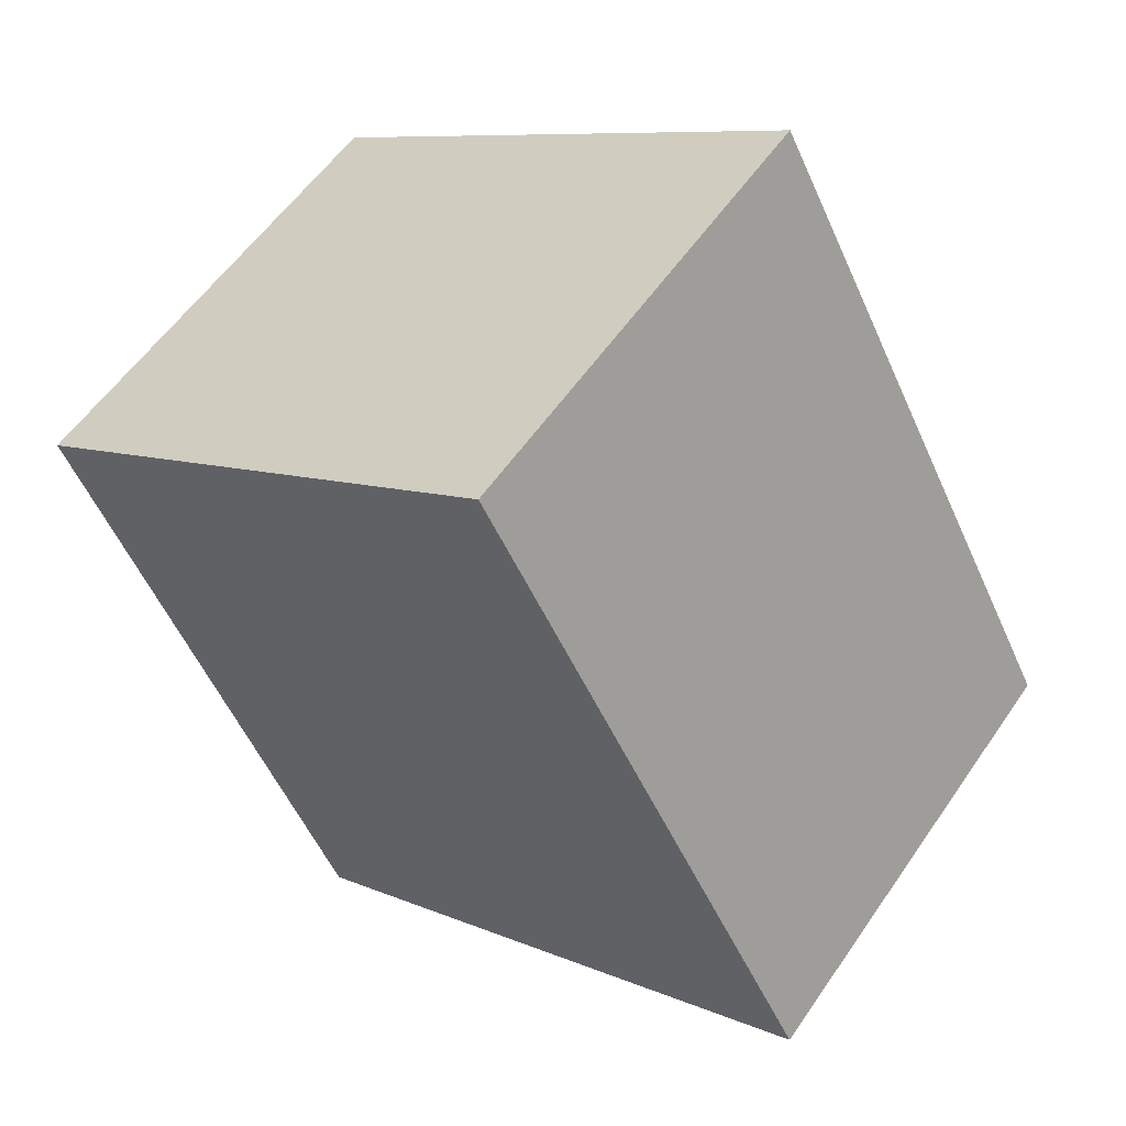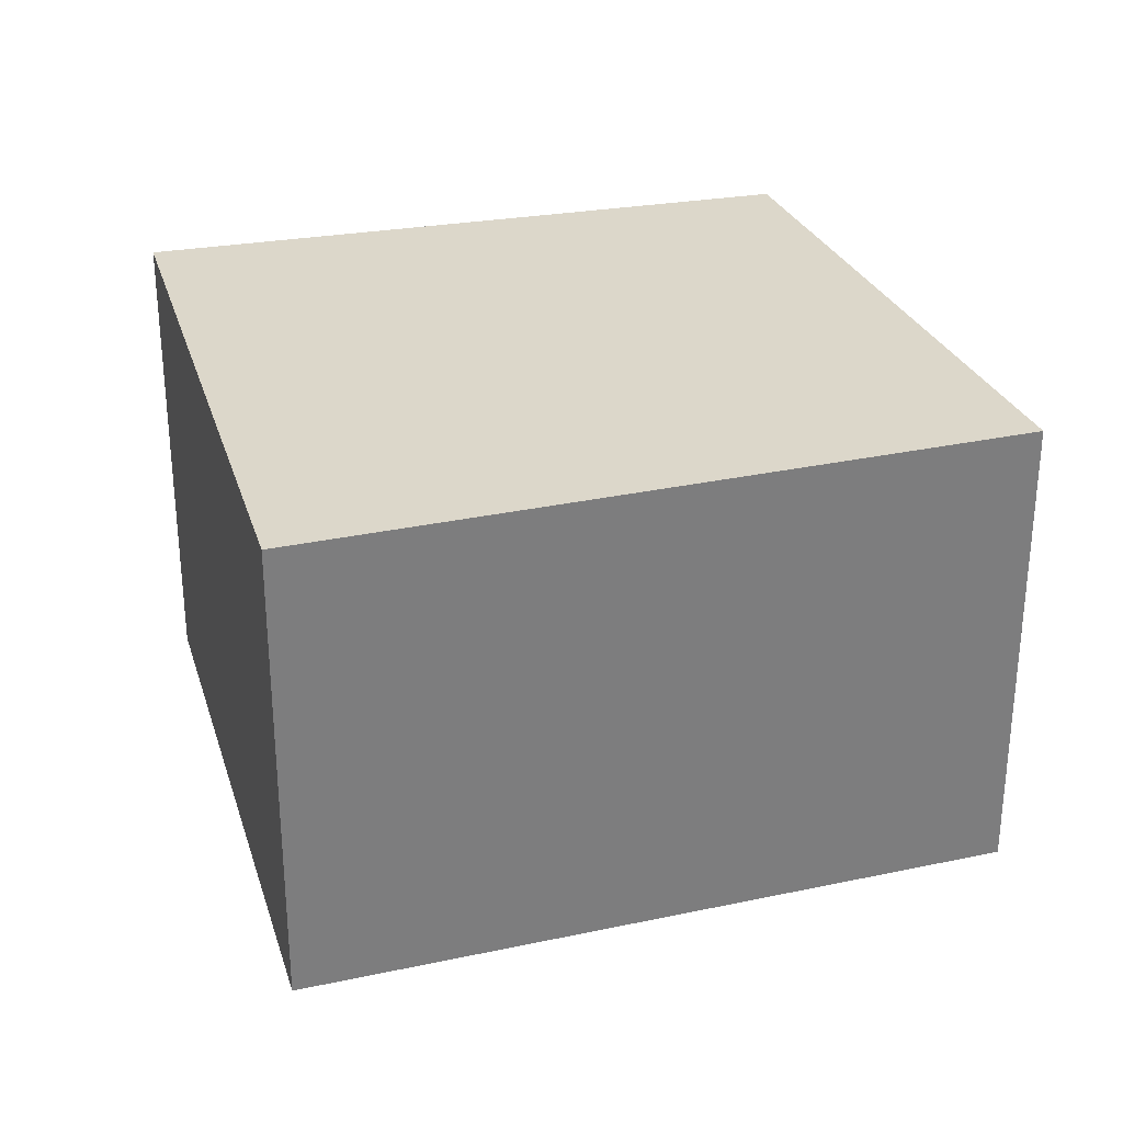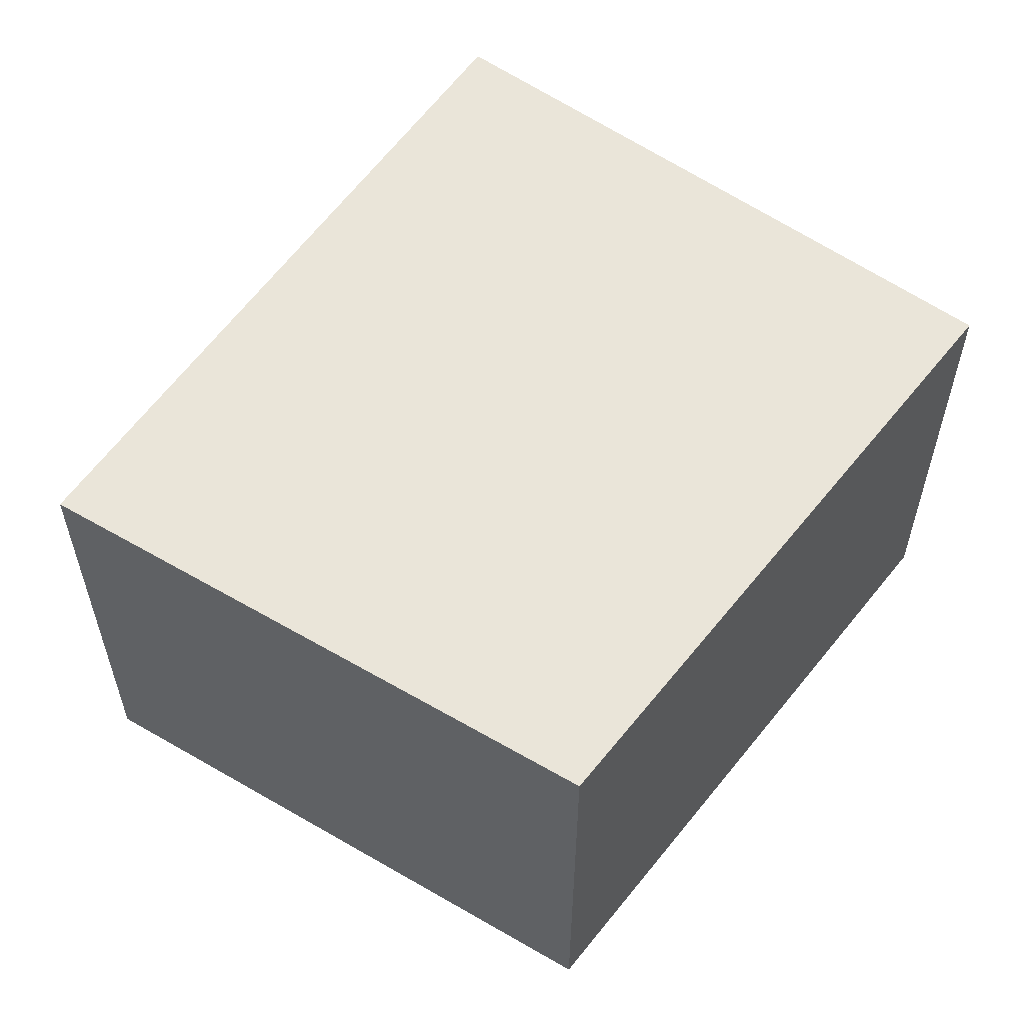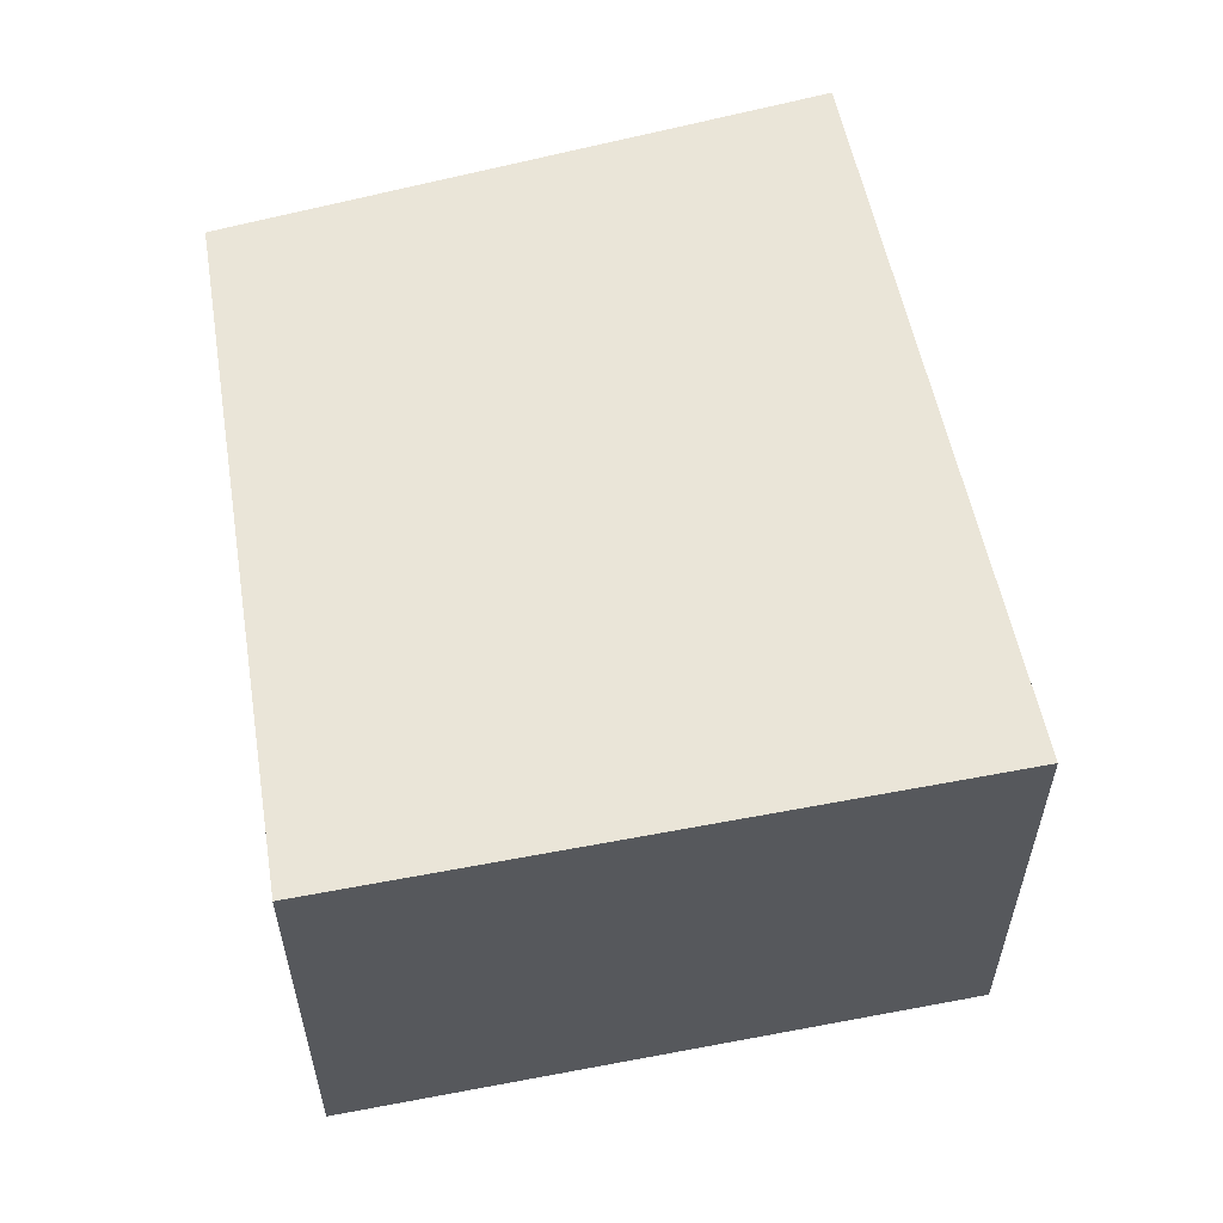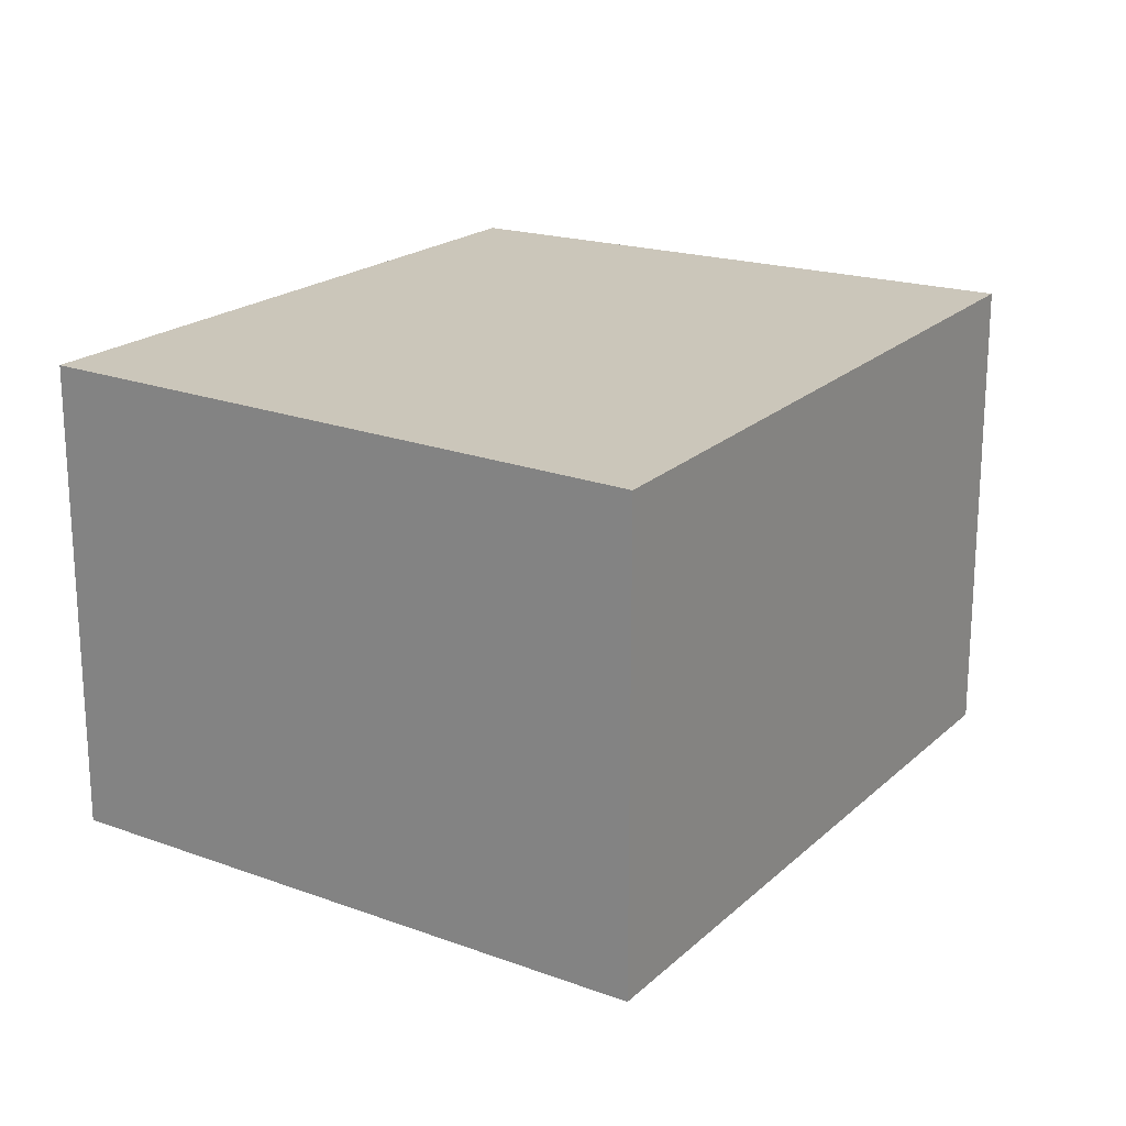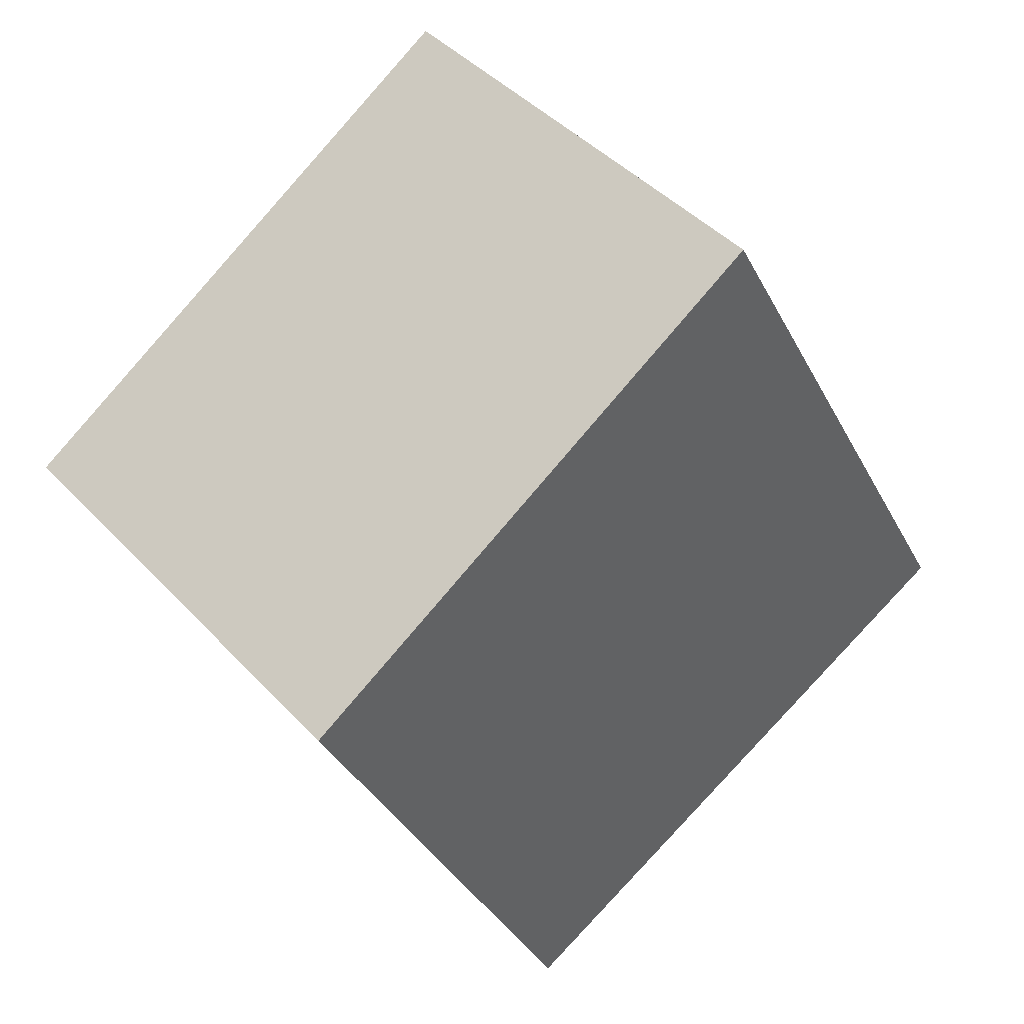
<metadata>
{"format":"obj","ext":"obj","renderer":"f3d","projection":"perspective","resolution":1024,"background":"white","views":[{"elev":56.8,"azim":-145.9,"up":"+Z"},{"elev":30.7,"azim":-78.7,"up":"+Y"},{"elev":58.5,"azim":63.2,"up":"+Y"},{"elev":59.4,"azim":-163.8,"up":"+Y"},{"elev":21.1,"azim":-119.1,"up":"+Y"},{"elev":43.8,"azim":140.7,"up":"+Z"}]}
</metadata>
<code>
v  0 2.319 1.42e-16
v  4.126 2.319 1.535
v  2.753 2.319 -1.417
v  1.982 2.319 2.888
v  1.674 2.319 3.083
v  4.126 -9.399e-17 1.535
v  2.753 8.677e-17 -1.417
v  0 0 0
v  1.674 -1.888e-16 3.083
v  1.982 -1.768e-16 2.888
g defaultobject
f 1 2 3
f 2 1 4
f 4 1 5
f 6 3 2
f 3 6 7
f 7 1 3
f 1 7 8
f 8 5 1
f 5 8 9
f 4 6 2
f 6 4 5
f 6 5 10
f 10 5 9
f 6 8 7
f 8 6 10
f 8 10 9

</code>
